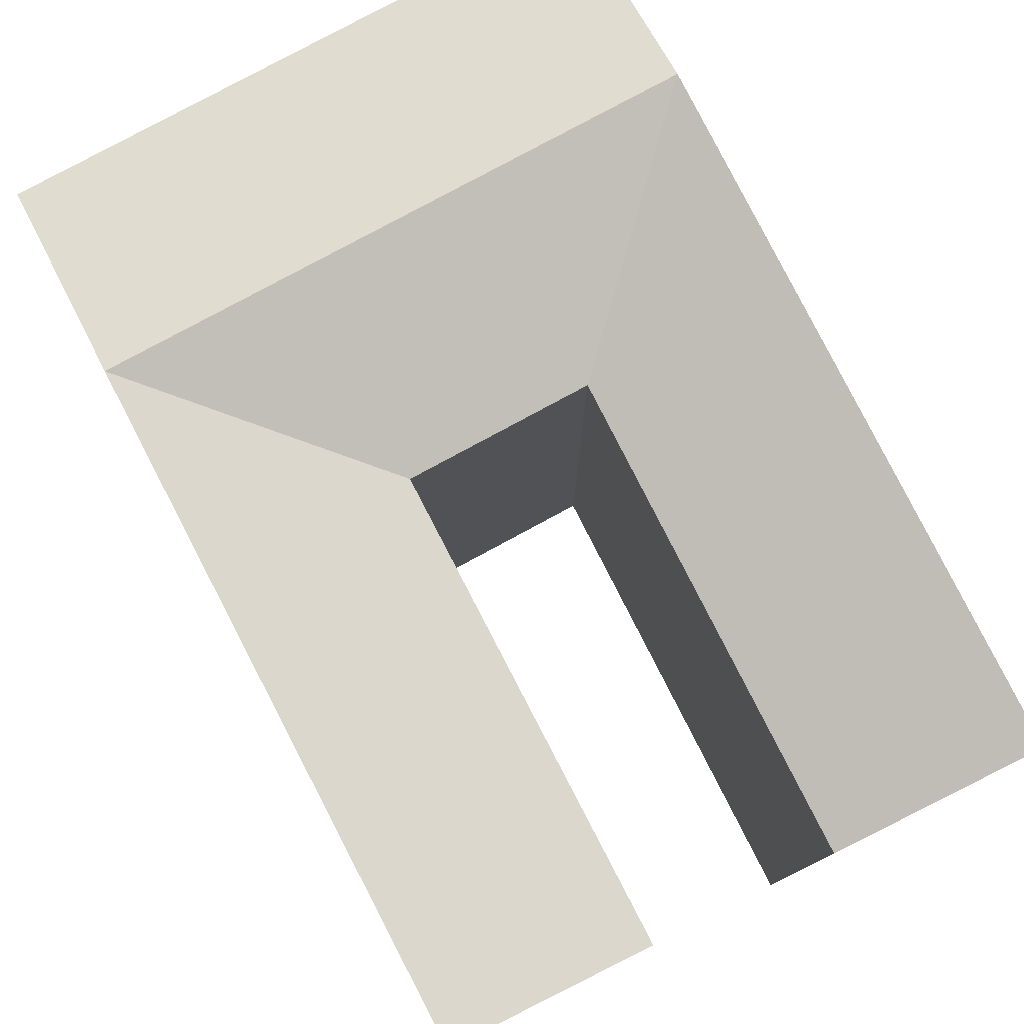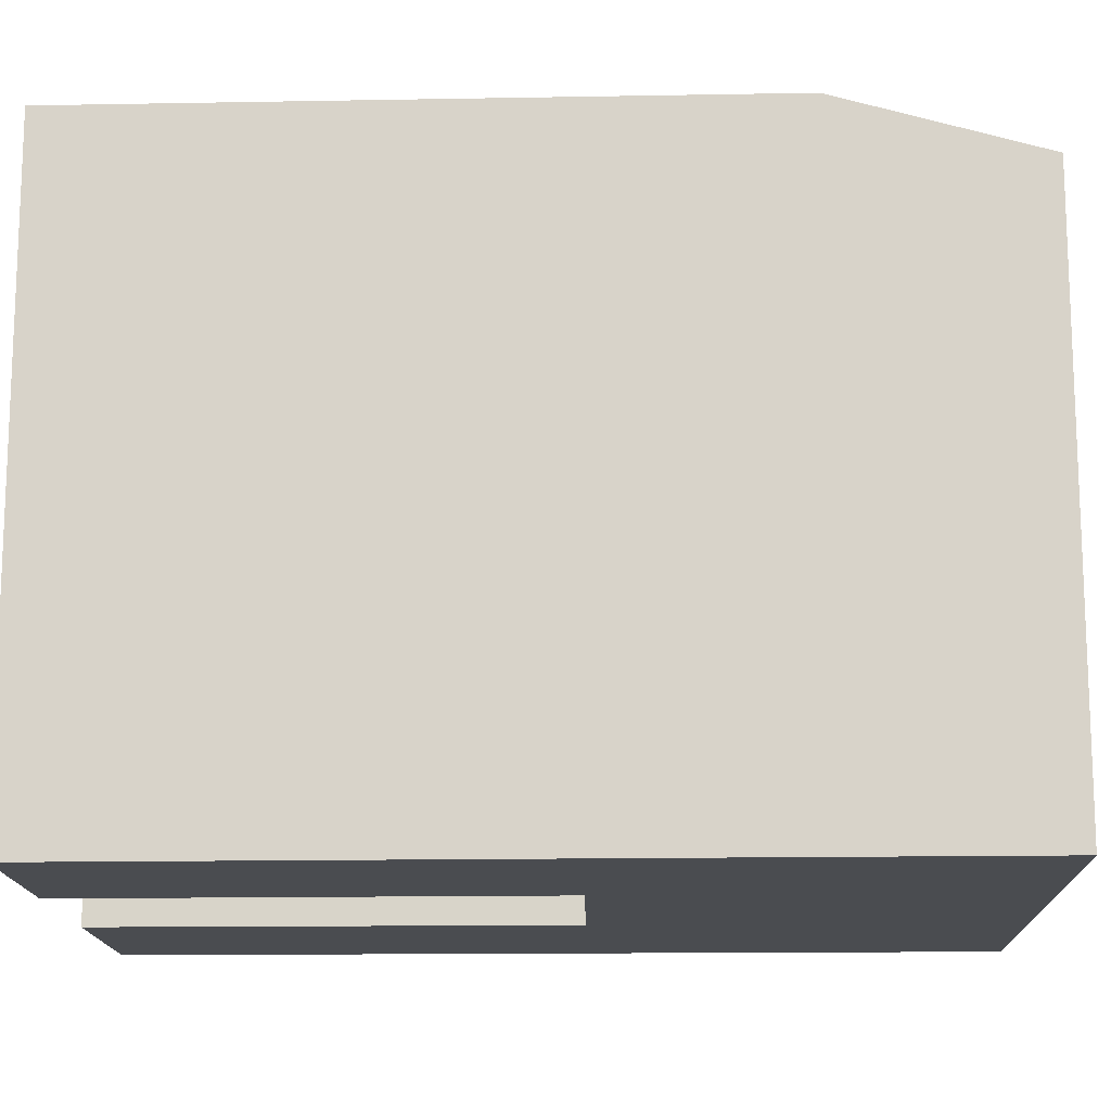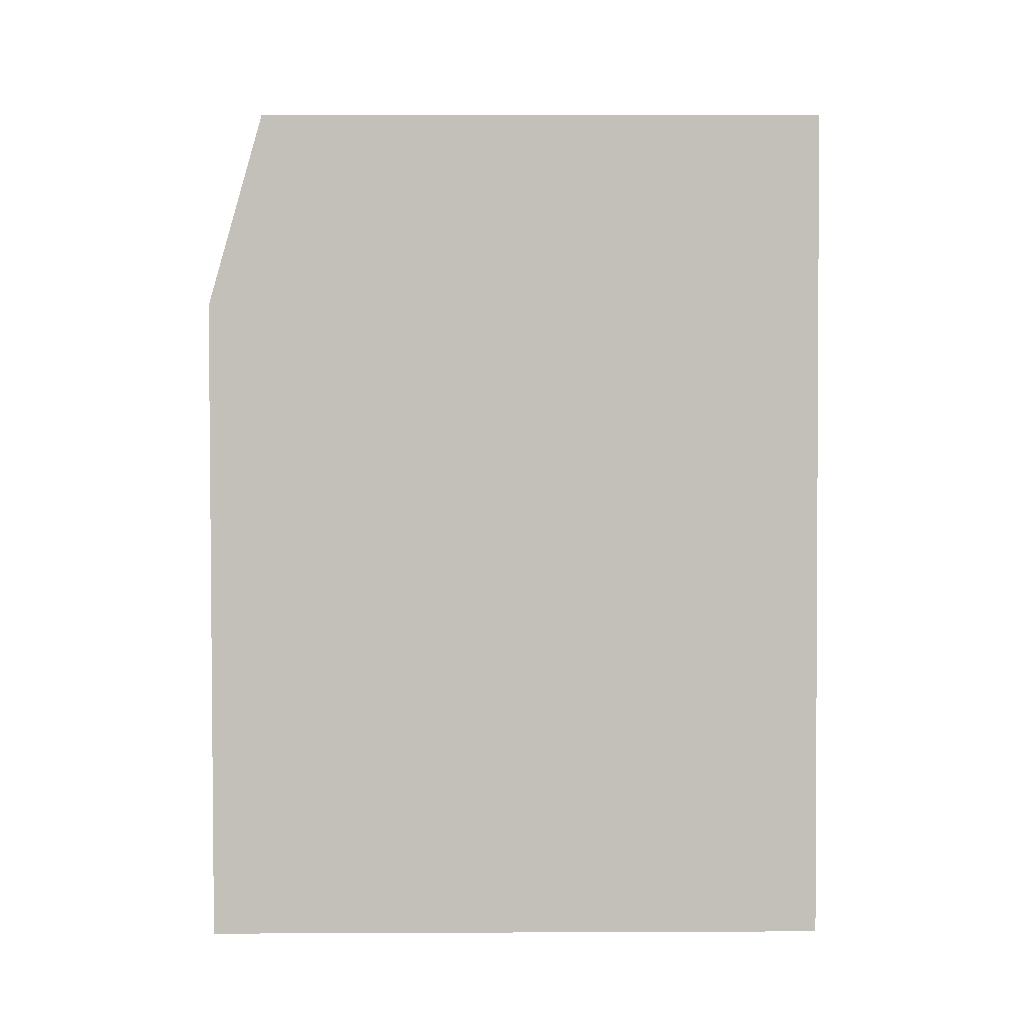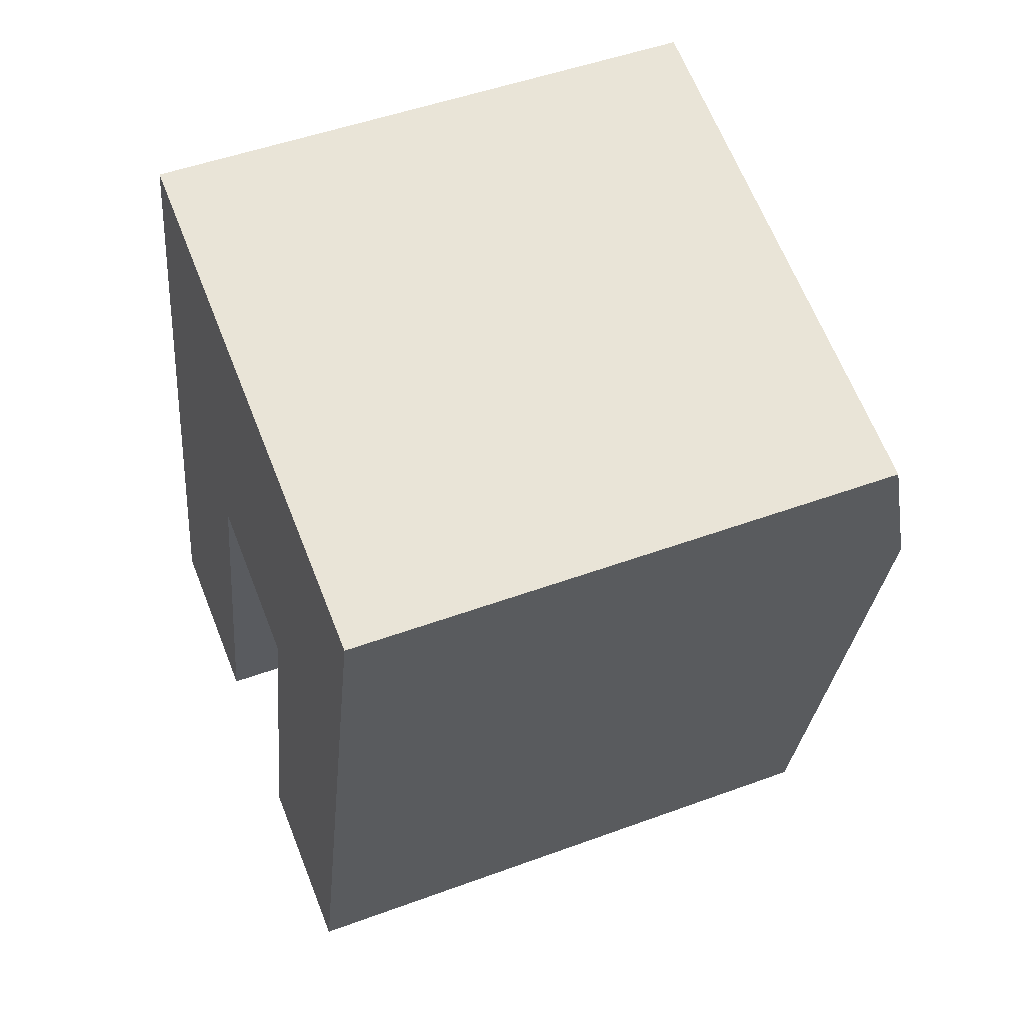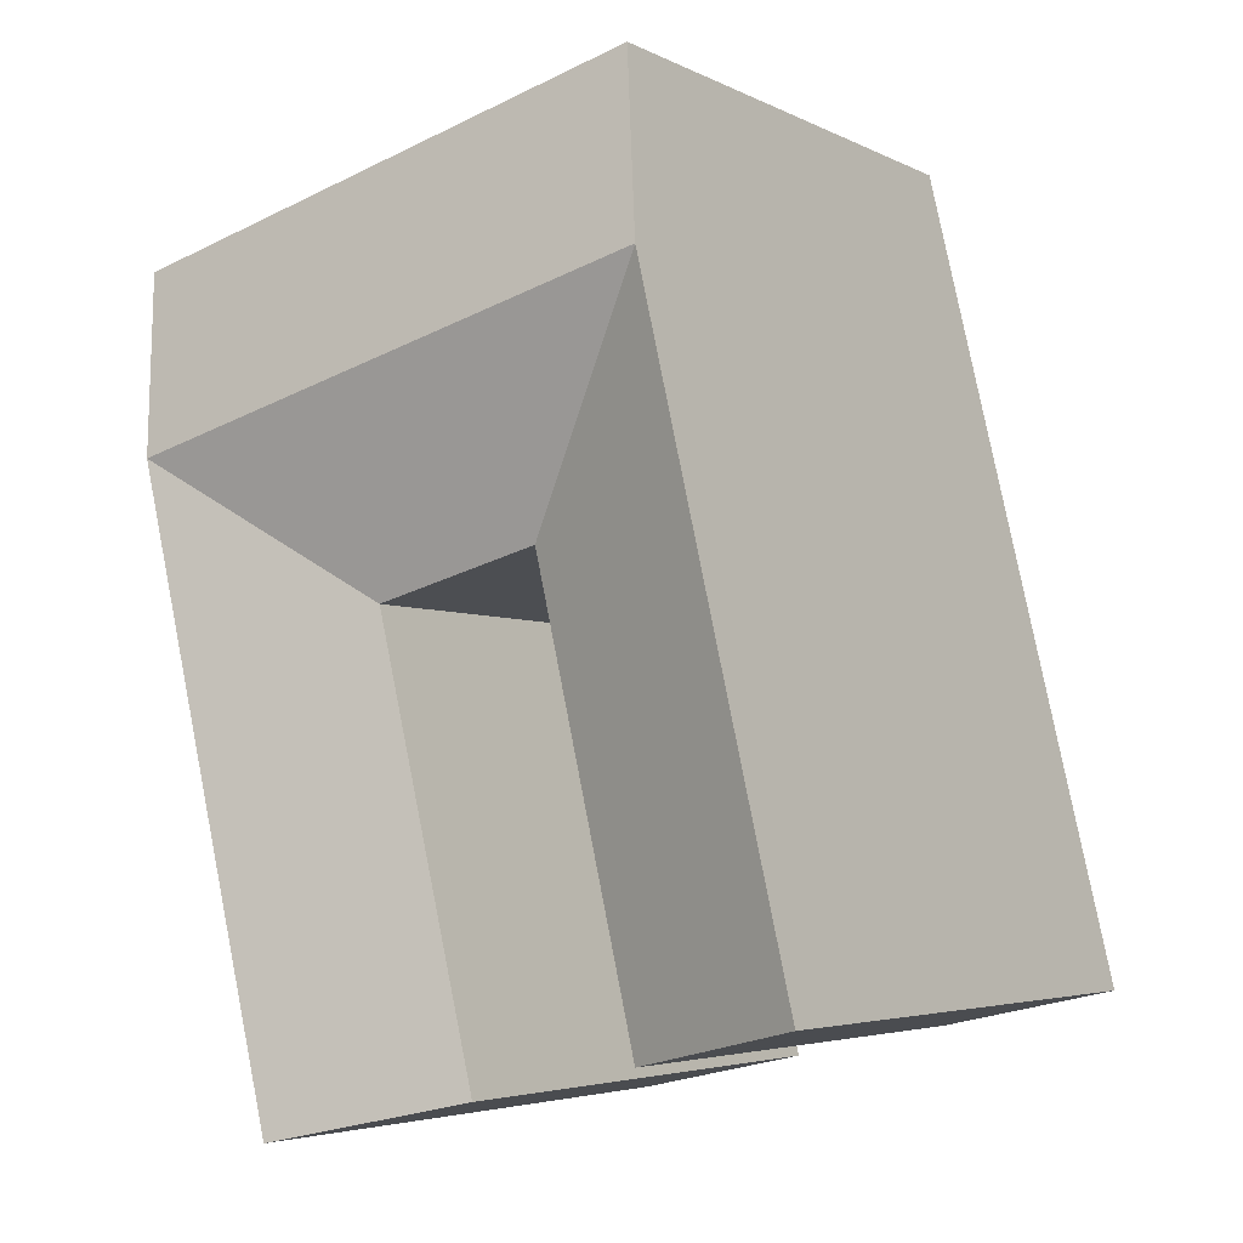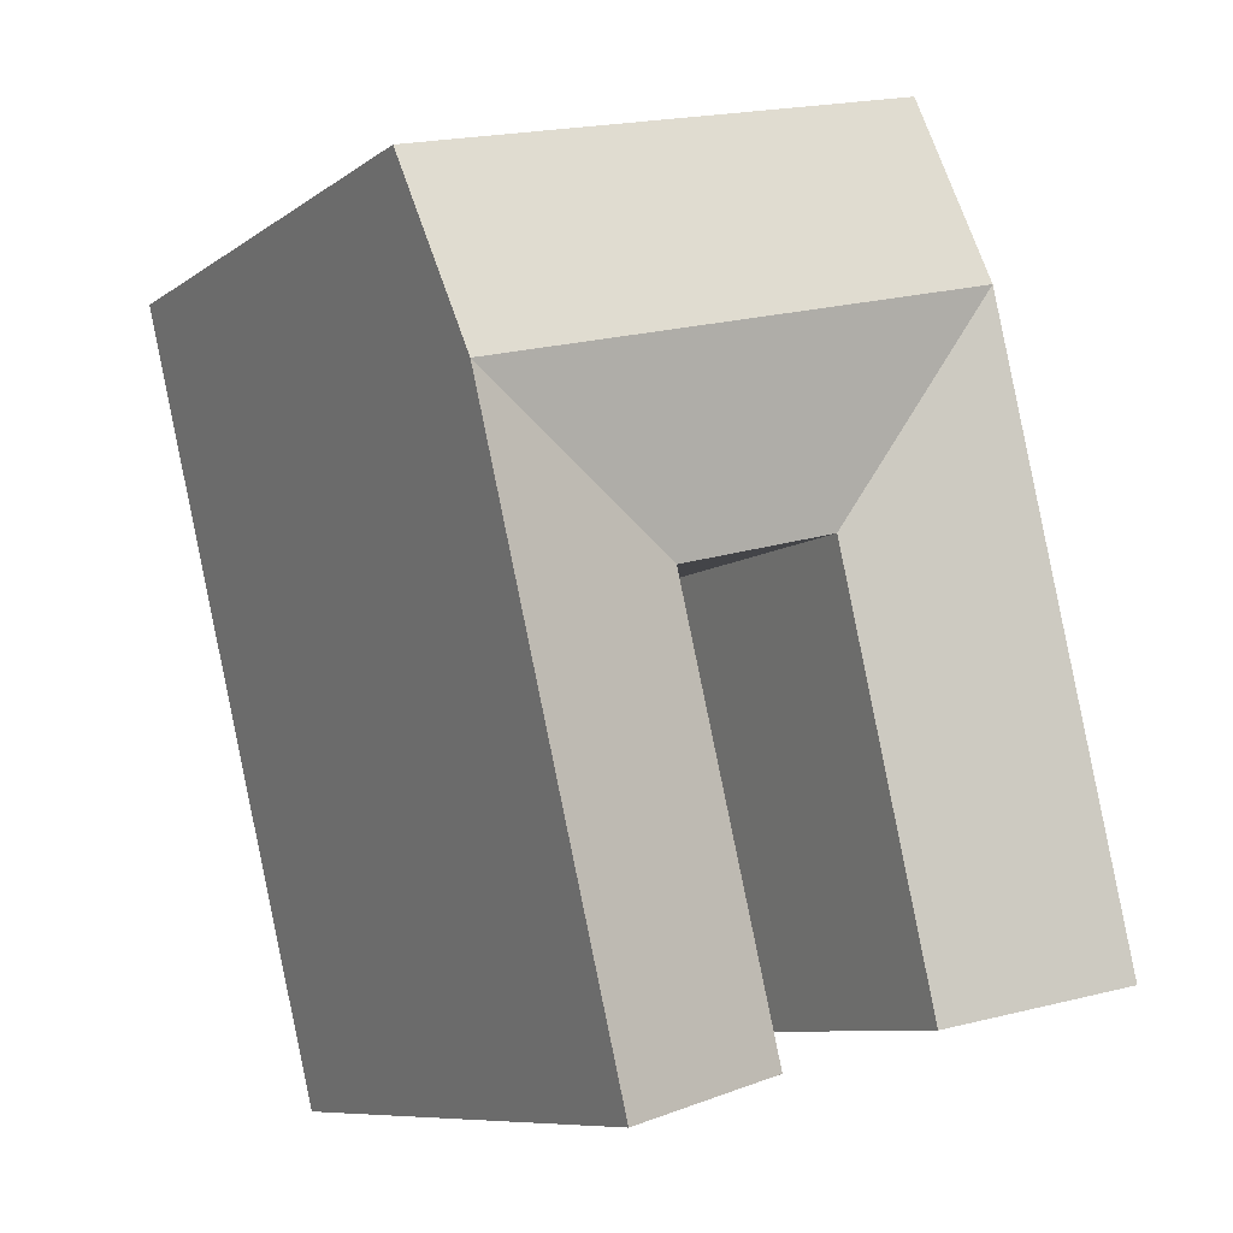
<metadata>
{"format":"obj","ext":"obj","renderer":"f3d","projection":"perspective","resolution":1024,"background":"white","views":[{"elev":79.6,"azim":166.1,"up":"+Y"},{"elev":-15.1,"azim":-74.7,"up":"+Y"},{"elev":15.8,"azim":-90.5,"up":"+Z"},{"elev":49.1,"azim":67.8,"up":"+Z"},{"elev":-4.3,"azim":-147.0,"up":"+Z"},{"elev":-9.0,"azim":149.9,"up":"+Z"}]}
</metadata>
<code>
v  20.8 20.46 10.05
v  17.44 2.383e-16 -3.891
v  17.44 20.46 -3.892
v  22.28 20.46 16.2
v  23.76 18.64 22.36
v  23.76 -1.369e-15 22.36
v  20.8 -6.154e-16 10.05
v  22.28 -9.923e-16 16.2
v  17.76 18.64 23.91
v  12.16 18.64 25.36
v  6.232 18.64 26.89
v  17.76 -1.464e-15 23.91
v  12.16 -1.553e-15 25.36
v  6.232 -1.647e-15 26.89
v  4.802 -1.269e-15 20.72
v  3.373 -8.912e-16 14.55
v  0 0 0
v  0.0004369 20.46 -0.000647
v  3.373 20.46 14.55
v  4.803 20.46 20.72
v  14.8 18.64 11.6
v  11.4 1.557e-16 -2.543
v  14.8 -7.103e-16 11.6
v  11.4 18.64 -2.543
v  9.306 18.64 13.02
v  9.306 -7.973e-16 13.02
v  5.979 8.167e-17 -1.334
v  5.979 18.64 -1.334
v  16.28 20.46 17.75
v  10.74 20.46 19.19
g defaultobject
f 1 2 3
f 2 1 4
f 2 4 5
f 2 5 6
f 2 6 7
f 7 6 8
f 9 6 5
f 6 9 10
f 6 10 11
f 6 11 12
f 12 11 13
f 13 11 14
f 11 15 14
f 15 11 16
f 16 11 17
f 17 11 18
f 18 11 19
f 19 11 20
f 21 22 23
f 22 21 24
f 24 2 22
f 2 24 3
f 25 23 26
f 23 25 21
f 18 27 17
f 27 18 28
f 27 25 26
f 25 27 28
f 29 5 4
f 5 29 30
f 5 30 20
f 5 20 9
f 9 20 10
f 10 20 11
f 25 4 21
f 4 25 29
f 29 25 30
f 30 25 20
f 24 1 3
f 1 24 21
f 1 21 4
f 18 25 28
f 25 18 19
f 25 19 20
f 2 23 22
f 23 2 7
f 23 7 15
f 15 7 14
f 14 7 8
f 14 8 13
f 13 8 12
f 12 8 6
f 27 16 17
f 16 27 26
f 16 26 15
f 15 26 23

</code>
